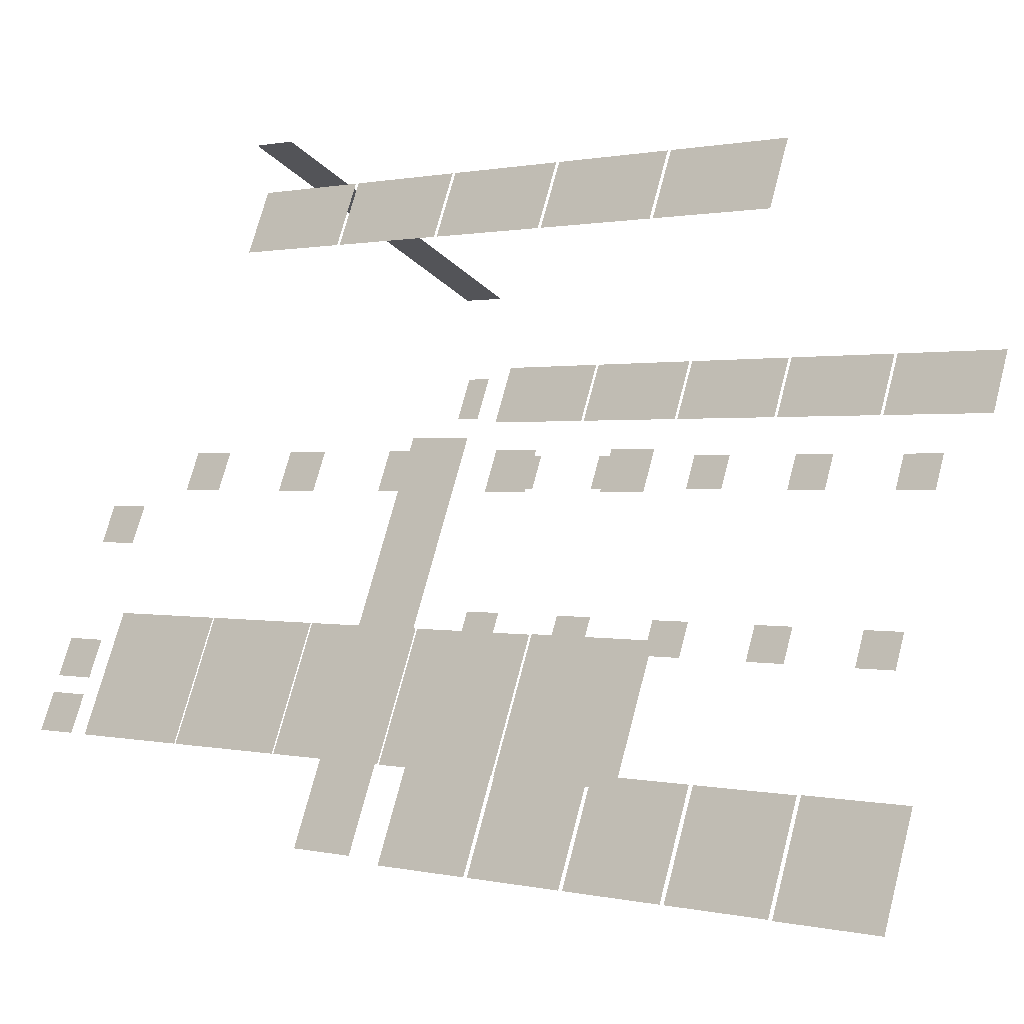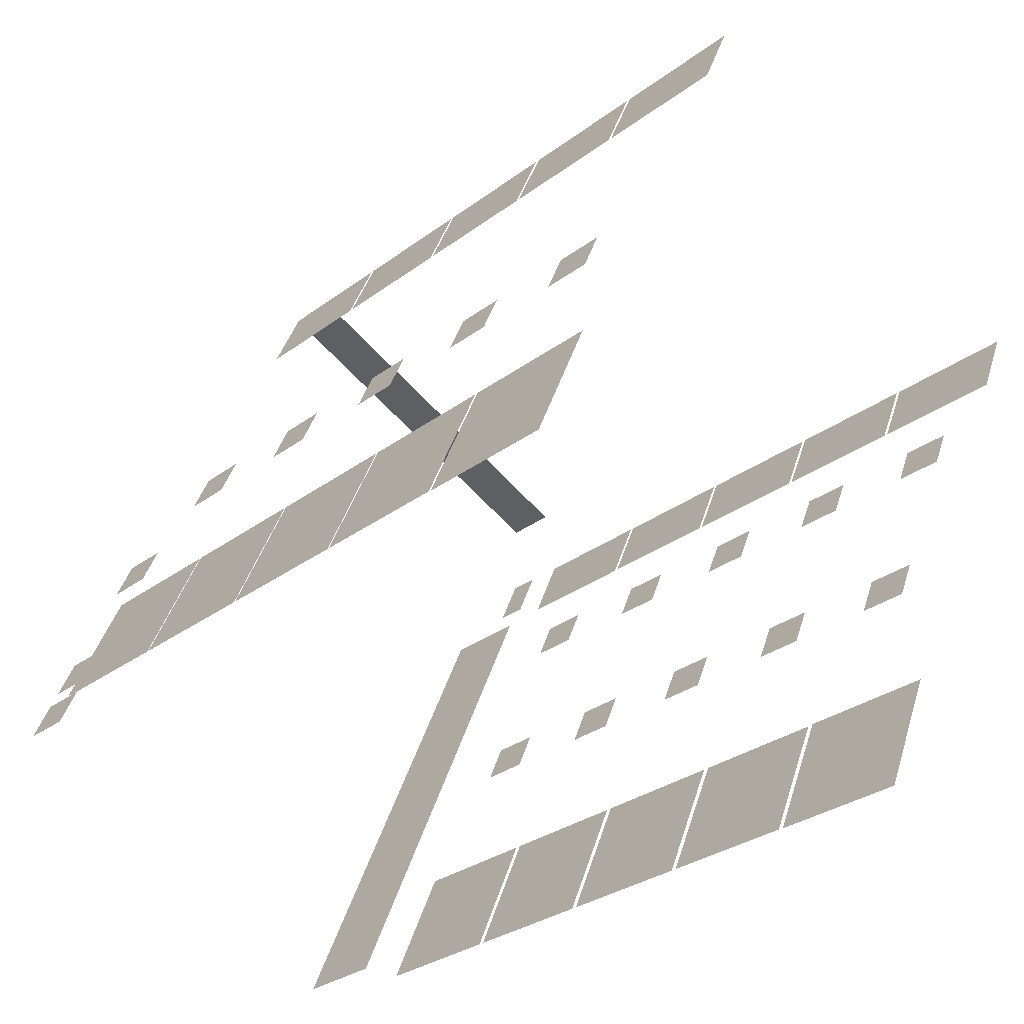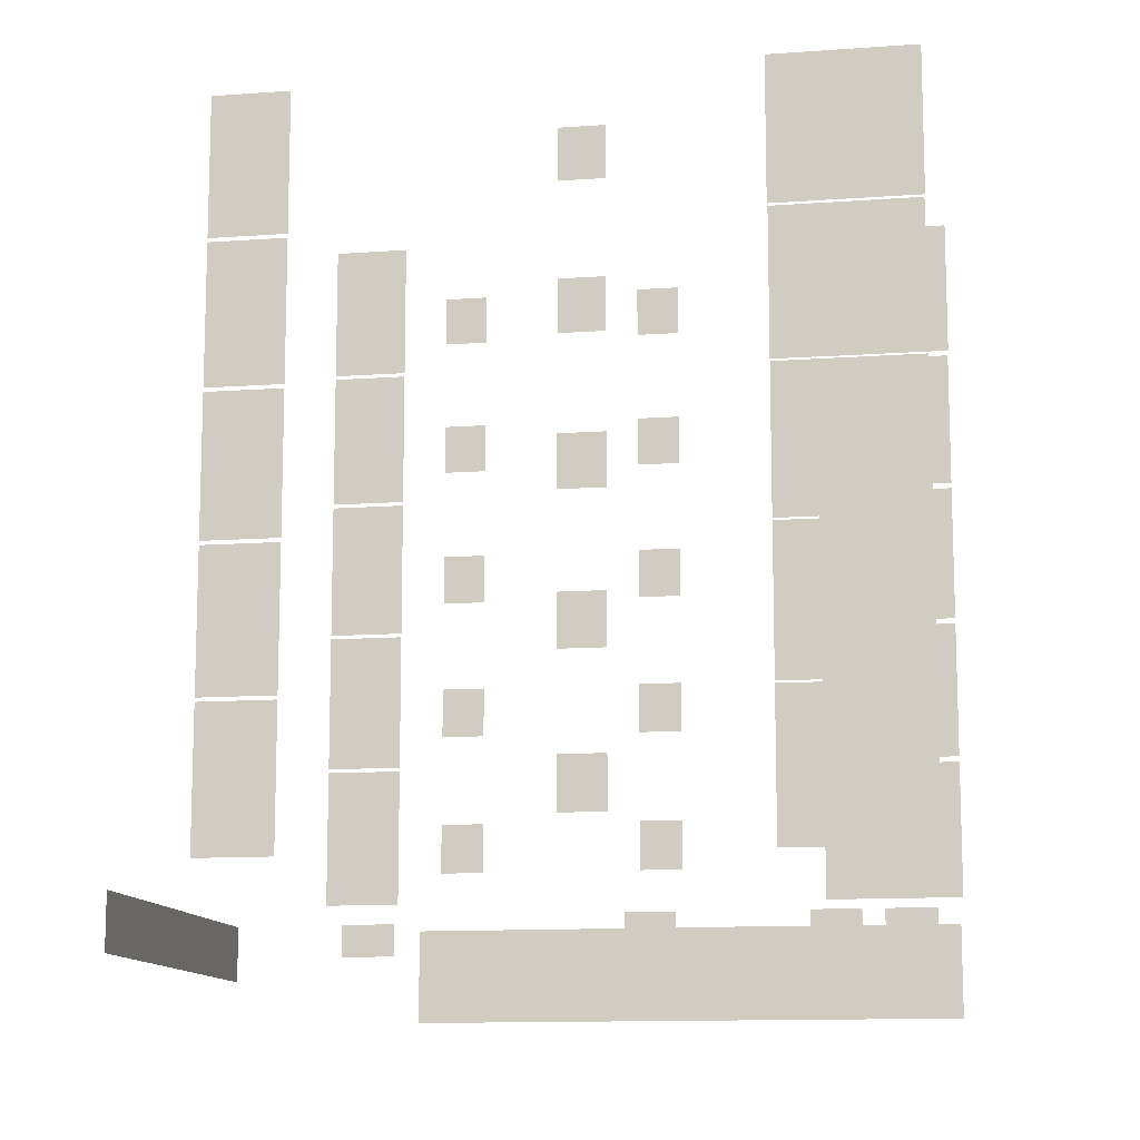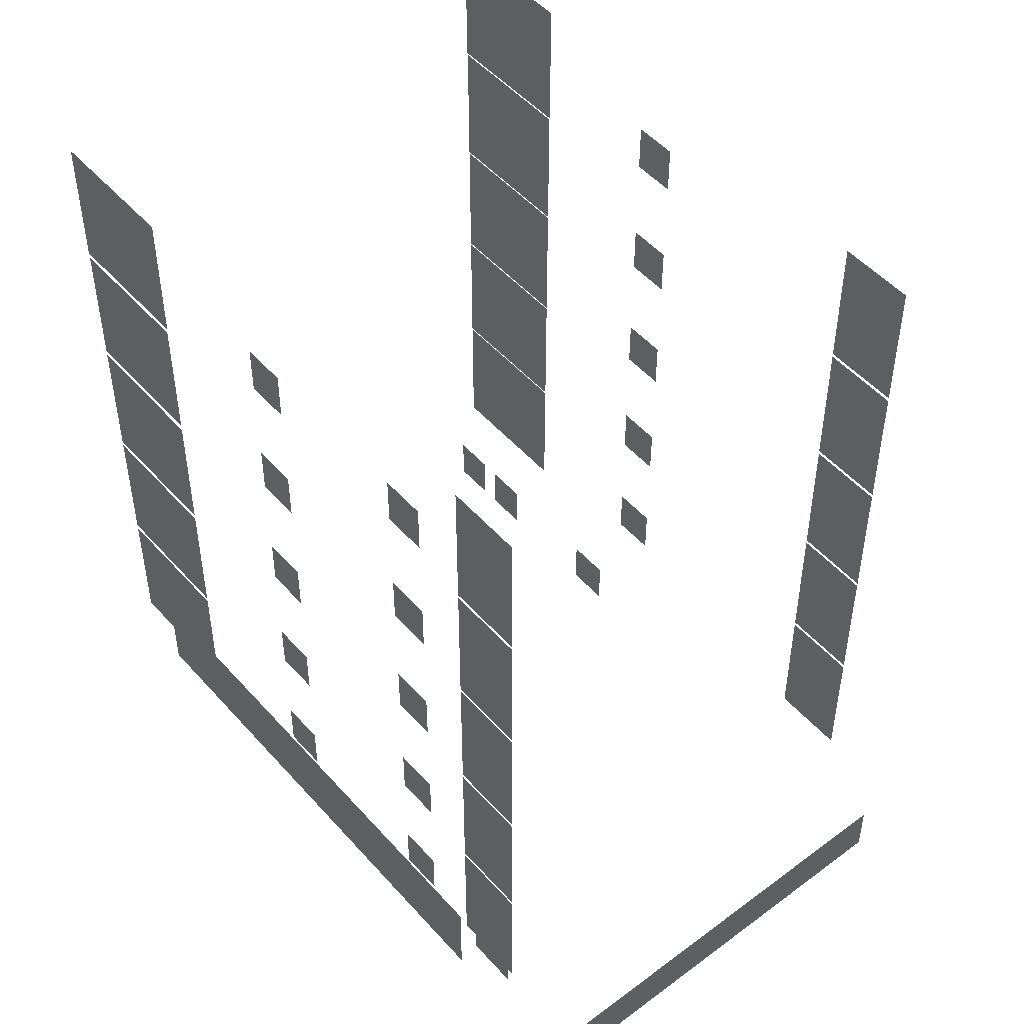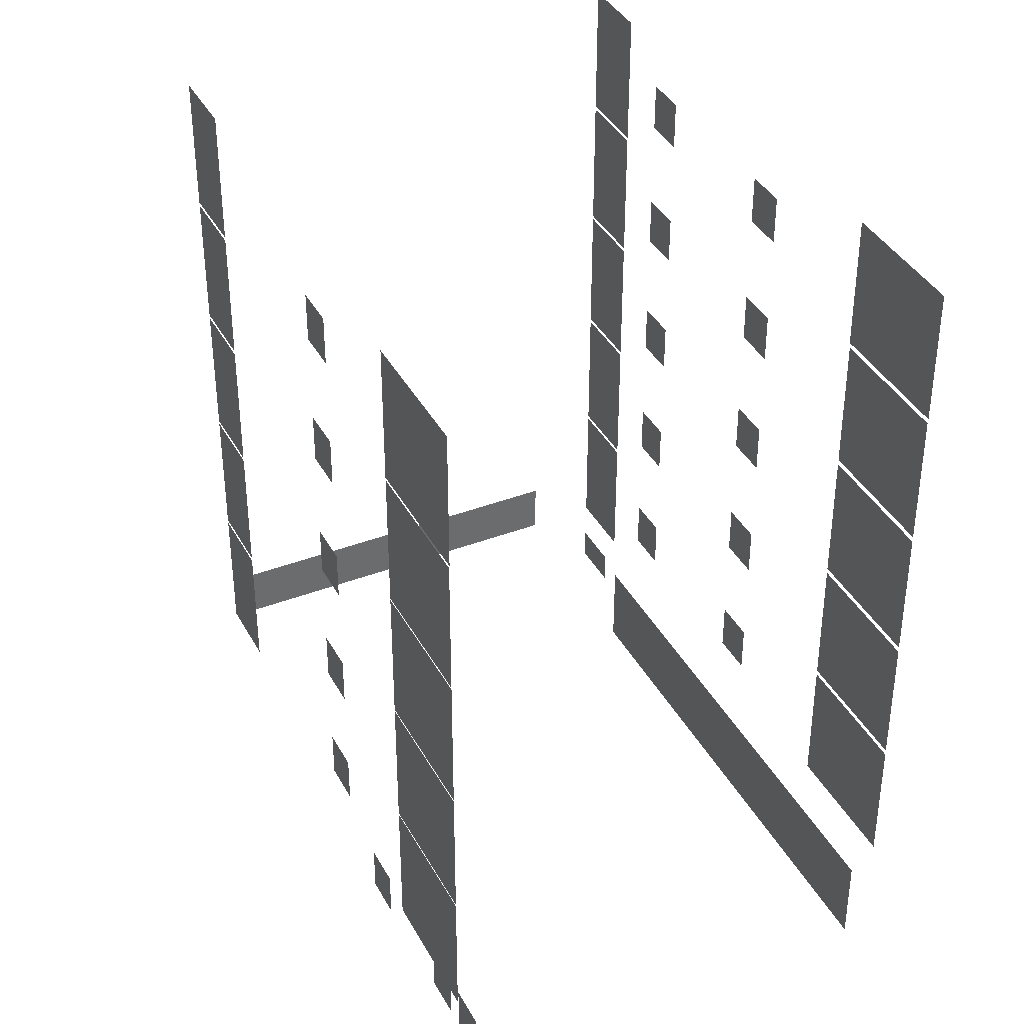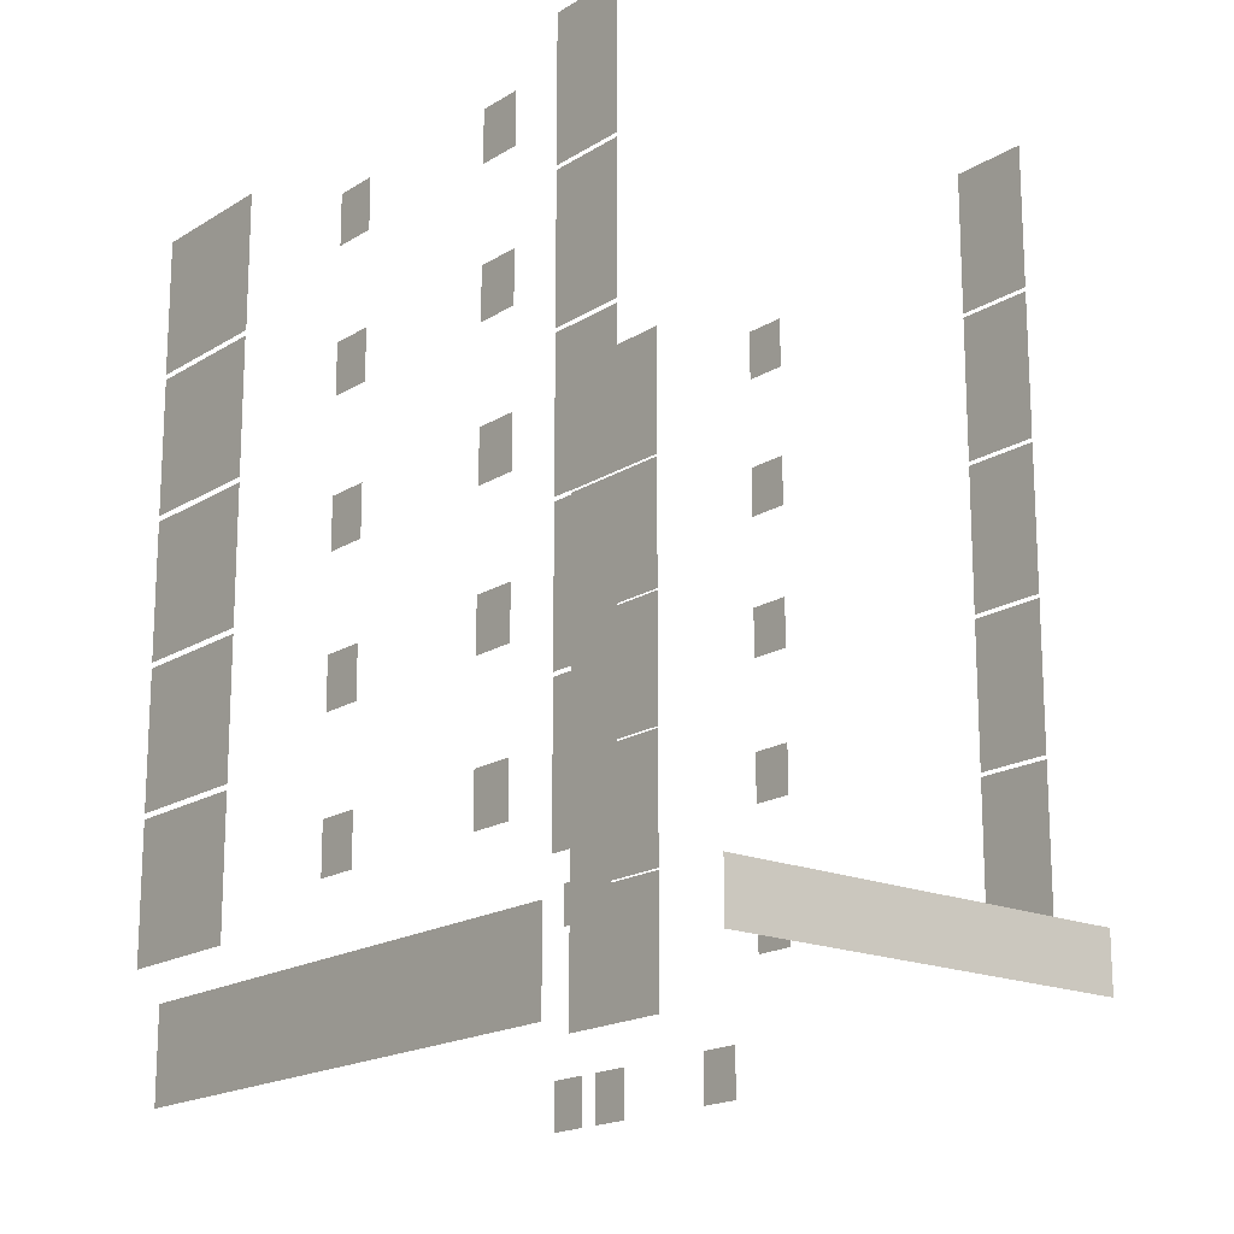
<metadata>
{"format":"obj","ext":"obj","renderer":"f3d","projection":"perspective","resolution":1024,"background":"white","views":[{"elev":0.8,"azim":130.1,"up":"+Z"},{"elev":-30.2,"azim":137.2,"up":"+Z"},{"elev":-12.0,"azim":76.6,"up":"+Y"},{"elev":49.9,"azim":-62.9,"up":"+Y"},{"elev":38.5,"azim":131.0,"up":"+Y"},{"elev":-17.9,"azim":-62.8,"up":"+Y"}]}
</metadata>
<code>
o Residential_Buildings_003_Cube.001
v 1.454 1.042 15.77
v 1.558 1.347 15.53
v 1.454 1.347 15.77
v 1.558 1.042 15.53
v -1.237 1.042 14.61
v -1.132 1.347 14.37
v -1.132 1.042 14.37
v -1.735 1.042 15.77
v -1.63 1.347 15.52
v -1.63 1.042 15.52
v 2.252 1.685 13.96
v 1.923 1.685 14.73
v 1.923 0.8358 14.73
v 2.252 0.8358 13.96
v -0.4743 1.672 12.79
v 0.8047 0.8475 17.15
v 0.6227 1.685 17.57
v 0.6227 0.8475 17.57
v 0.8047 1.685 17.15
v -1.974 0.8475 16.45
v -1.792 1.685 16.03
v -1.792 0.8475 16.03
v -1.974 1.685 16.45
v -0.4743 0.8444 12.79
v -0.8021 0.8444 13.55
v -0.8021 1.672 13.55
v 1.454 1.903 15.77
v 1.558 2.208 15.53
v 1.454 2.208 15.77
v 1.558 1.903 15.53
v -1.237 1.903 14.61
v -1.132 2.208 14.37
v -1.132 1.903 14.37
v -1.735 1.903 15.77
v -1.63 2.208 15.52
v -1.63 1.903 15.52
v 2.252 2.546 13.96
v 1.923 2.546 14.73
v 1.923 1.697 14.73
v 2.252 1.697 13.96
v -0.4743 2.533 12.79
v 0.8047 1.708 17.15
v 0.6227 2.546 17.57
v 0.6227 1.708 17.57
v 0.8047 2.546 17.15
v -1.974 1.708 16.45
v -1.792 2.546 16.03
v -1.792 1.708 16.03
v -1.974 2.546 16.45
v -0.4743 1.705 12.79
v -0.8021 1.705 13.55
v -0.8021 2.533 13.55
v 1.454 2.764 15.77
v 1.558 3.069 15.53
v 1.454 3.069 15.77
v 1.558 2.764 15.53
v -1.237 2.764 14.61
v -1.132 3.069 14.37
v -1.132 2.764 14.37
v -1.735 2.764 15.77
v -1.63 3.069 15.52
v -1.63 2.764 15.52
v 2.252 3.406 13.96
v 1.923 3.406 14.73
v 1.923 2.558 14.73
v 2.252 2.558 13.96
v -0.4743 3.394 12.79
v 0.8047 2.569 17.15
v 0.6227 3.407 17.57
v 0.6227 2.569 17.57
v 0.8047 3.407 17.15
v -1.974 2.569 16.45
v -1.792 3.407 16.03
v -1.792 2.569 16.03
v -1.974 3.407 16.45
v -0.4743 2.566 12.79
v -0.8021 2.566 13.55
v -0.8021 3.394 13.55
v 1.454 3.624 15.77
v 1.558 3.93 15.53
v 1.454 3.93 15.77
v 1.558 3.624 15.53
v -1.237 3.624 14.61
v -1.132 3.93 14.37
v -1.132 3.624 14.37
v -1.735 3.624 15.77
v -1.63 3.93 15.52
v -1.63 3.624 15.52
v 2.252 4.267 13.96
v 1.923 4.267 14.73
v 1.923 3.418 14.73
v 2.252 3.418 13.96
v -0.4743 4.255 12.79
v 0.8047 3.43 17.15
v 0.6227 4.267 17.57
v 0.6227 3.43 17.57
v 0.8047 4.267 17.15
v -1.974 3.43 16.45
v -1.792 4.267 16.03
v -1.792 3.43 16.03
v -1.974 4.267 16.45
v -0.4743 3.427 12.79
v -0.8021 3.427 13.55
v -0.8021 4.255 13.55
v 2.005 0.2289 14.18
v 2.11 0.534 13.94
v 2.005 0.534 14.18
v 2.11 0.2289 13.94
v 1.854 0.534 14.54
v 1.854 0.2289 14.54
v 1.959 0.534 14.29
v 1.959 0.2289 14.29
v 1.476 0.2289 15.41
v 1.581 0.534 15.17
v 1.476 0.534 15.41
v 1.581 0.2289 15.17
v 0.259 0.7062 17.97
v -2.017 0.3671 17
v 0.259 0.3671 17.97
v -2.017 0.7062 17
v -1.665 0.6744 15.91
v -0.35 0.1124 12.86
v -1.665 0.1124 15.91
v -0.35 0.6744 12.86
v -1.861 0.7202 16.37
v -1.729 0.521 16.06
v -1.861 0.521 16.37
v -1.729 0.7202 16.06
v 1.454 4.485 15.77
v 1.558 4.79 15.53
v 1.454 4.79 15.77
v 1.558 4.485 15.53
v -1.237 4.485 14.61
v -1.132 4.79 14.37
v -1.132 4.485 14.37
v -1.735 4.485 15.77
v -1.63 4.79 15.52
v -1.63 4.485 15.52
v 0.8047 4.291 17.15
v 0.6227 5.128 17.57
v 0.6227 4.291 17.57
v 0.8047 5.128 17.15
v -1.974 4.291 16.45
v -1.792 5.128 16.03
v -1.792 4.291 16.03
v -1.974 5.128 16.45
v -0.803 5.115 13.56
v -0.4718 5.115 12.79
v -0.803 4.287 13.56
v -0.4718 4.287 12.79
v 2.253 5.128 13.96
v 1.92 5.128 14.73
v 2.253 4.282 13.96
v 1.92 4.282 14.73
v -1.237 1.347 14.61
v -1.735 1.347 15.77
v -1.237 2.208 14.61
v -1.735 2.208 15.77
v -1.237 3.069 14.61
v -1.735 3.069 15.77
v -1.237 3.93 14.61
v -1.735 3.93 15.77
v -1.237 4.79 14.61
v -1.735 4.79 15.77
f 1 2 3
f 5 6 7
f 8 9 10
f 11 13 14
f 16 17 18
f 20 21 22
f 24 26 15
f 27 28 29
f 31 32 33
f 34 35 36
f 37 39 40
f 42 43 44
f 46 47 48
f 50 52 41
f 53 54 55
f 57 58 59
f 60 61 62
f 63 65 66
f 68 69 70
f 72 73 74
f 76 78 67
f 79 80 81
f 83 84 85
f 86 87 88
f 89 91 92
f 94 95 96
f 98 99 100
f 102 104 93
f 105 106 107
f 110 111 109
f 113 114 115
f 117 118 119
f 121 122 123
f 125 126 127
f 129 130 131
f 133 134 135
f 136 137 138
f 139 140 141
f 143 144 145
f 150 147 148
f 151 154 153
f 1 4 2
f 5 155 6
f 8 156 9
f 11 12 13
f 16 19 17
f 20 23 21
f 24 25 26
f 27 30 28
f 31 157 32
f 34 158 35
f 37 38 39
f 42 45 43
f 46 49 47
f 50 51 52
f 53 56 54
f 57 159 58
f 60 160 61
f 63 64 65
f 68 71 69
f 72 75 73
f 76 77 78
f 79 82 80
f 83 161 84
f 86 162 87
f 89 90 91
f 94 97 95
f 98 101 99
f 102 103 104
f 105 108 106
f 110 112 111
f 113 116 114
f 117 120 118
f 121 124 122
f 125 128 126
f 129 132 130
f 133 163 134
f 136 164 137
f 139 142 140
f 143 146 144
f 150 149 147
f 151 152 154

</code>
